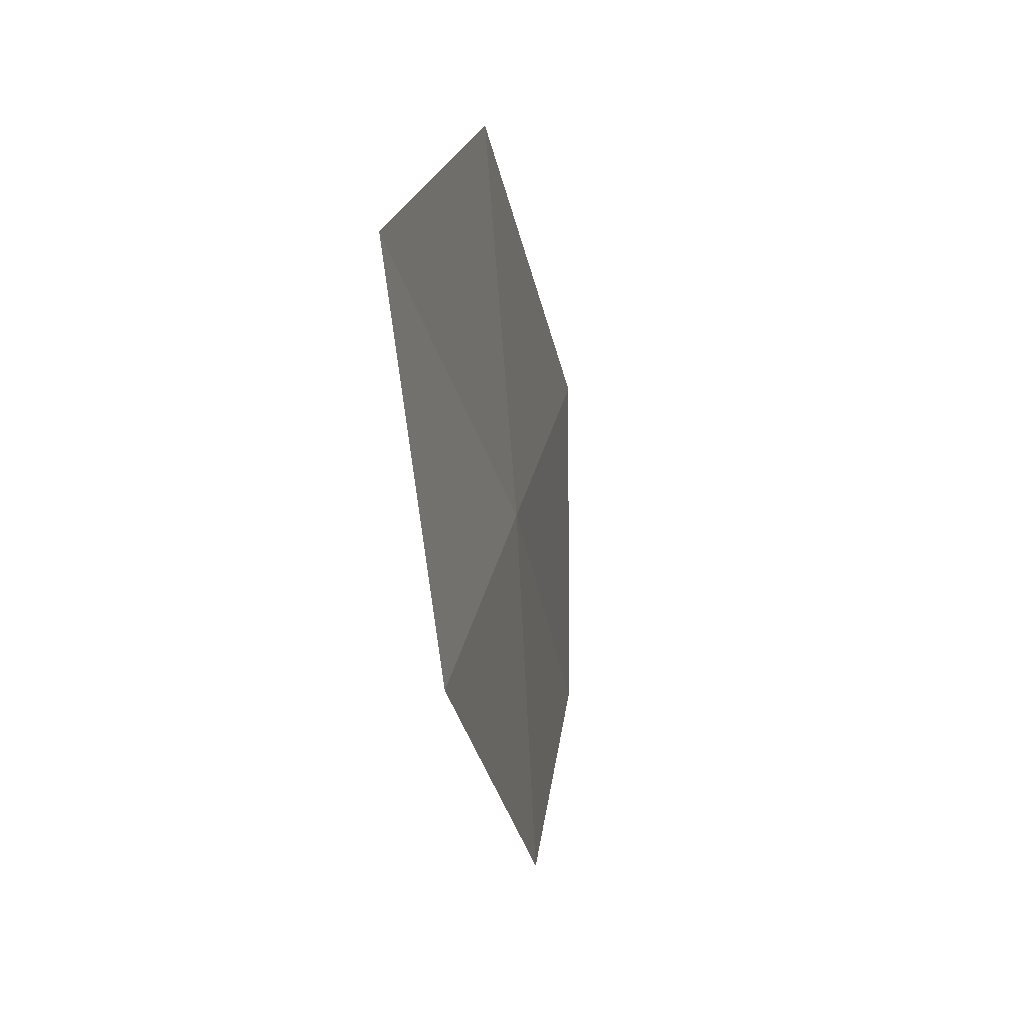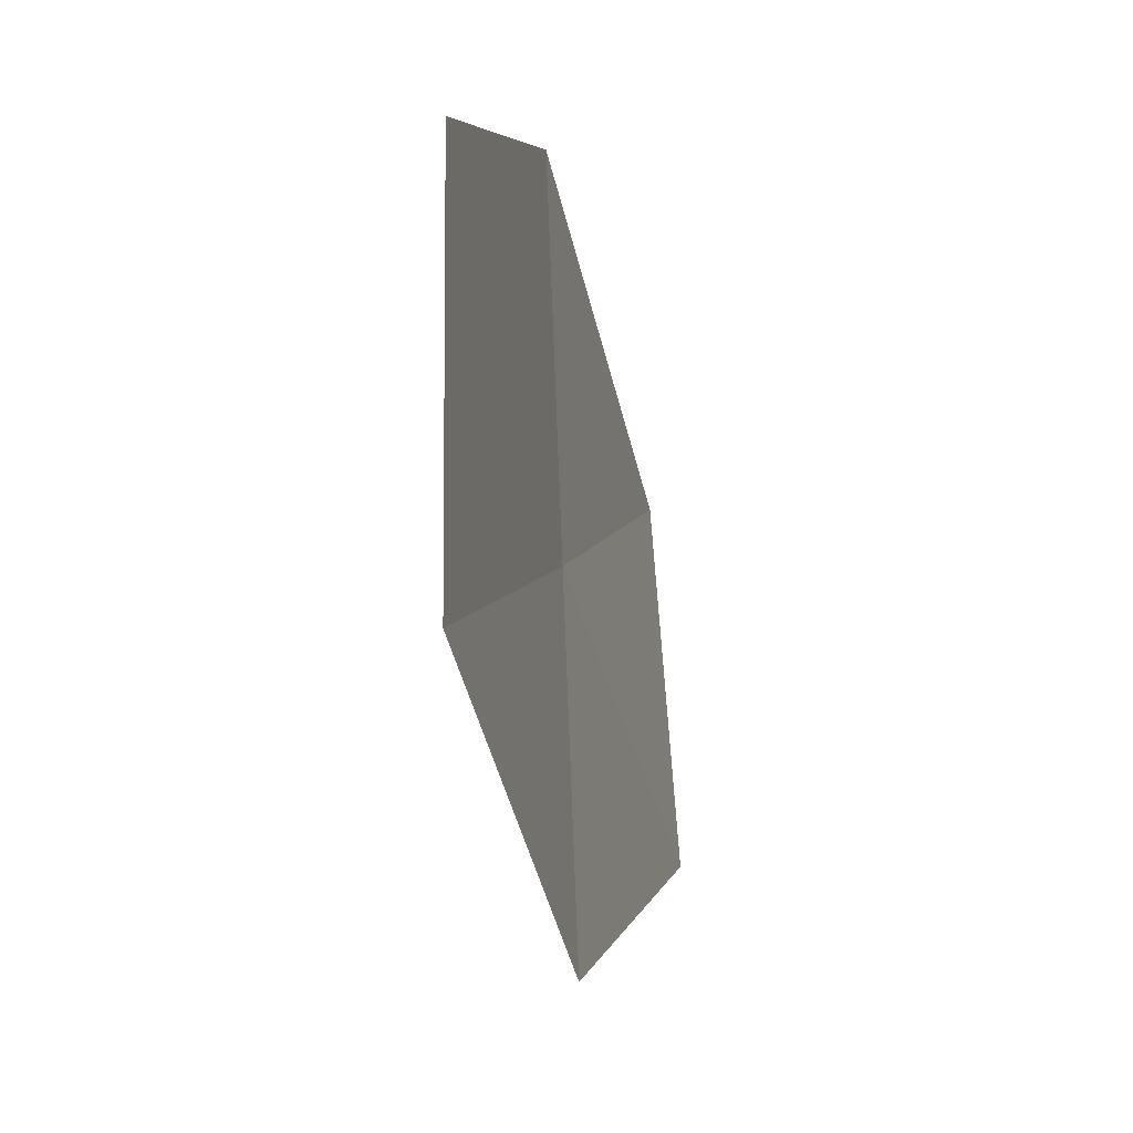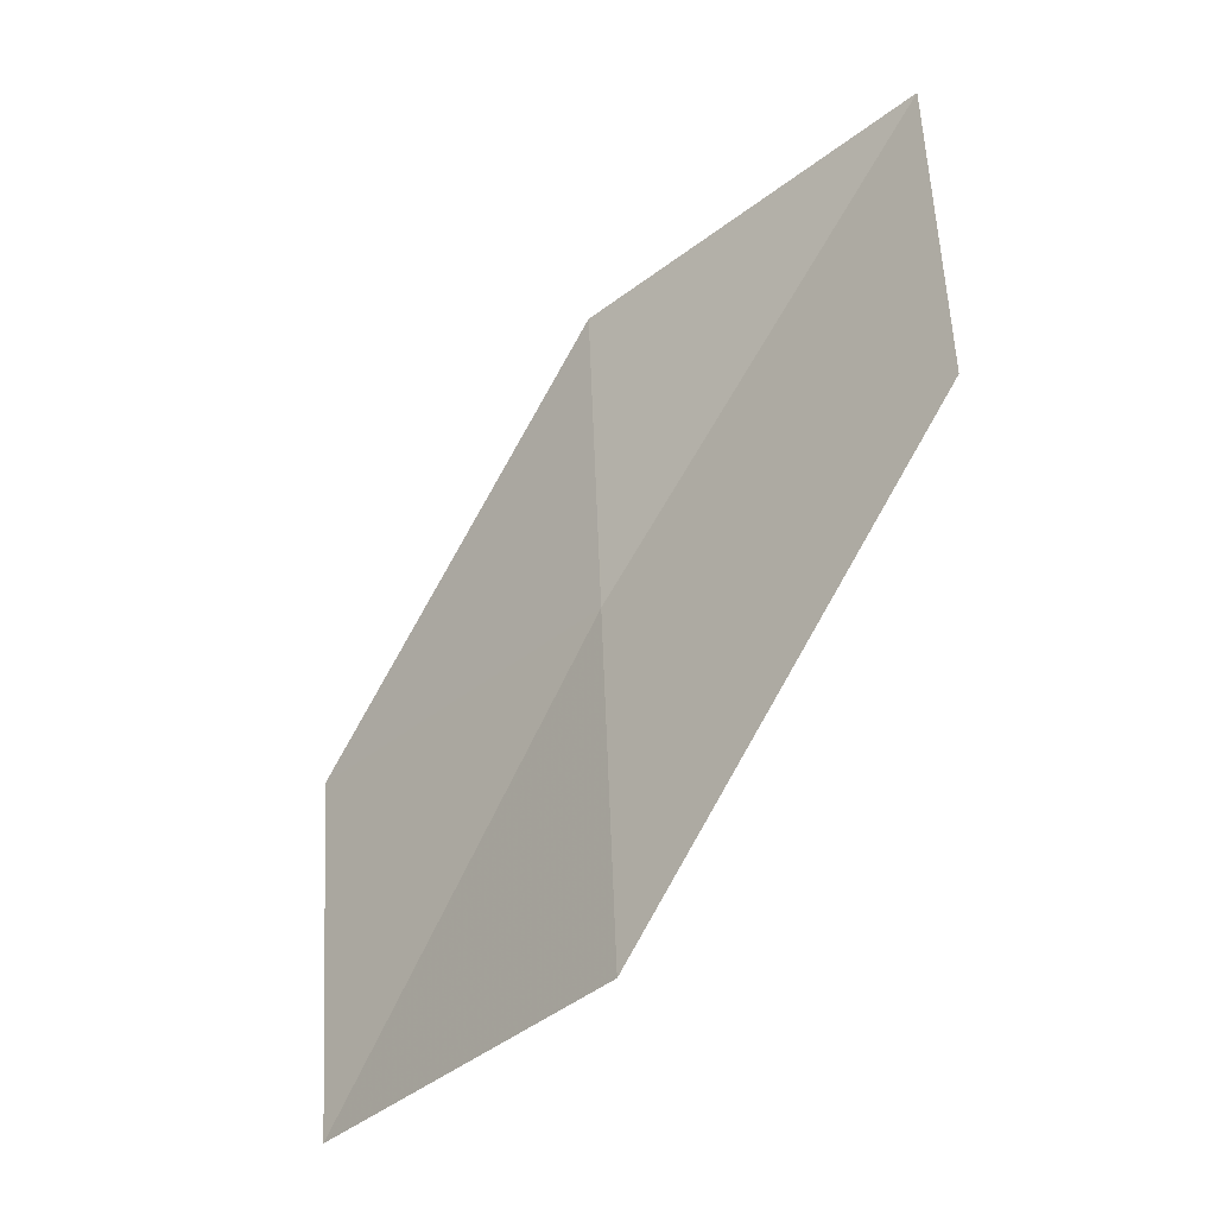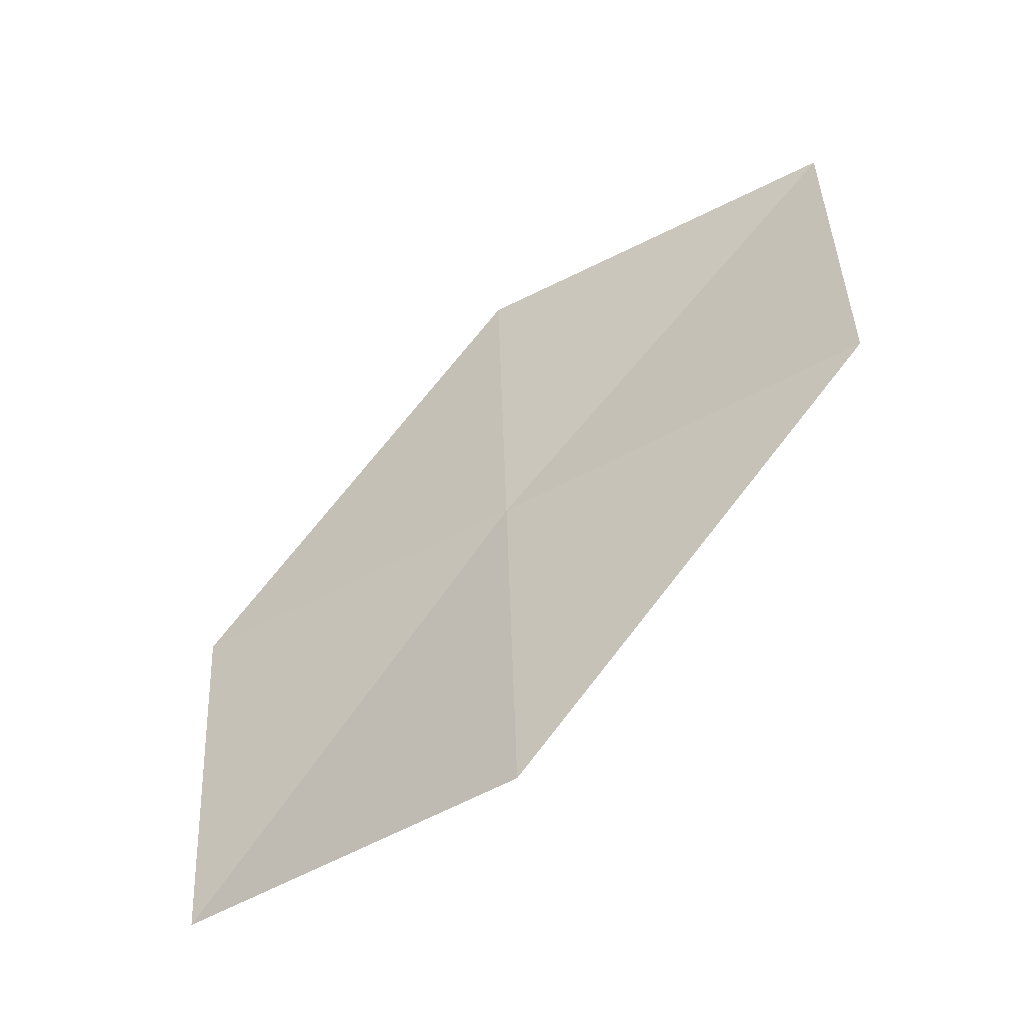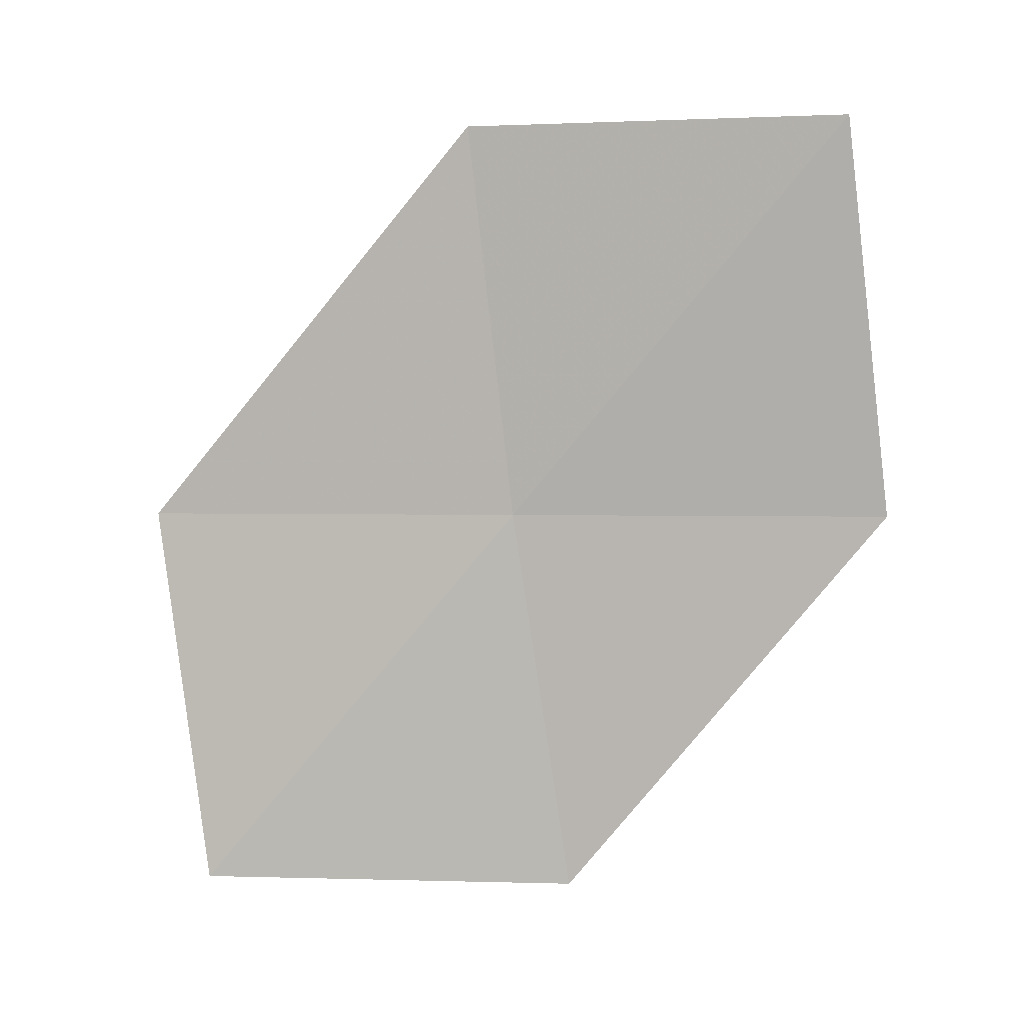
<metadata>
{"format":"obj","ext":"obj","renderer":"f3d","projection":"perspective","resolution":1024,"background":"white","views":[{"elev":23.7,"azim":-168.1,"up":"+Z"},{"elev":1.1,"azim":18.7,"up":"+Y"},{"elev":-45.0,"azim":-37.4,"up":"+Y"},{"elev":-54.4,"azim":-50.6,"up":"+Y"},{"elev":1.7,"azim":101.0,"up":"+Z"}]}
</metadata>
<code>
v 6.792 2.448 66.88
v 7.111 2.136 70.04
v 7.131 5.19 70.04
v 6.919 -0.5964 66.88
v 6.806 -0.1934 63.77
v 6.664 5.492 66.88
v 6.53 2.879 63.77
f 1 3 2
f 1 2 4
f 1 4 5
f 1 6 3
f 1 7 6
f 1 5 7

</code>
